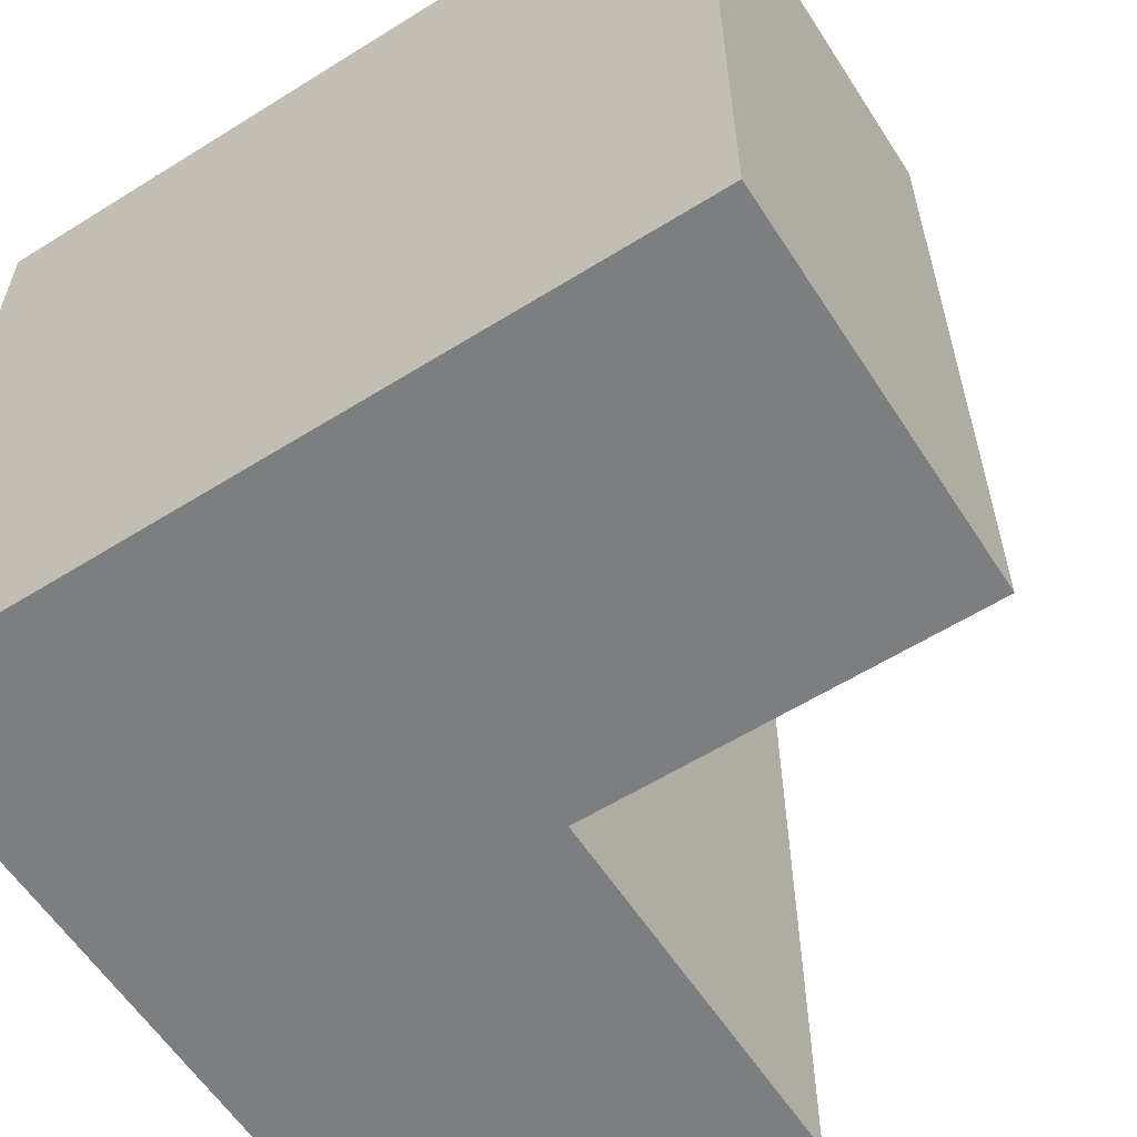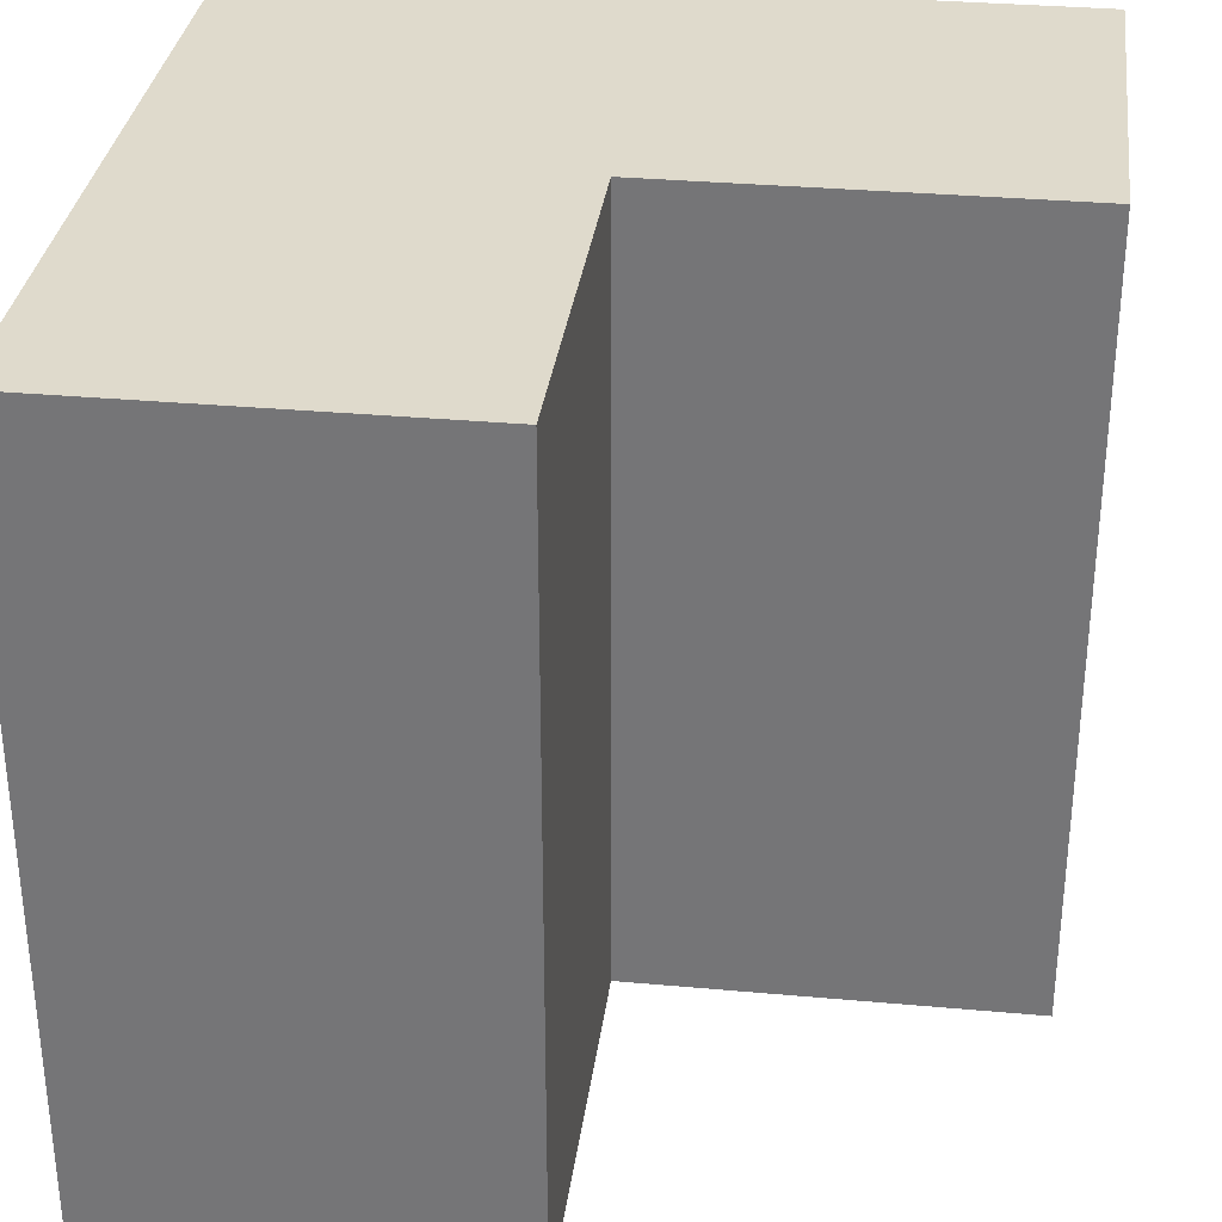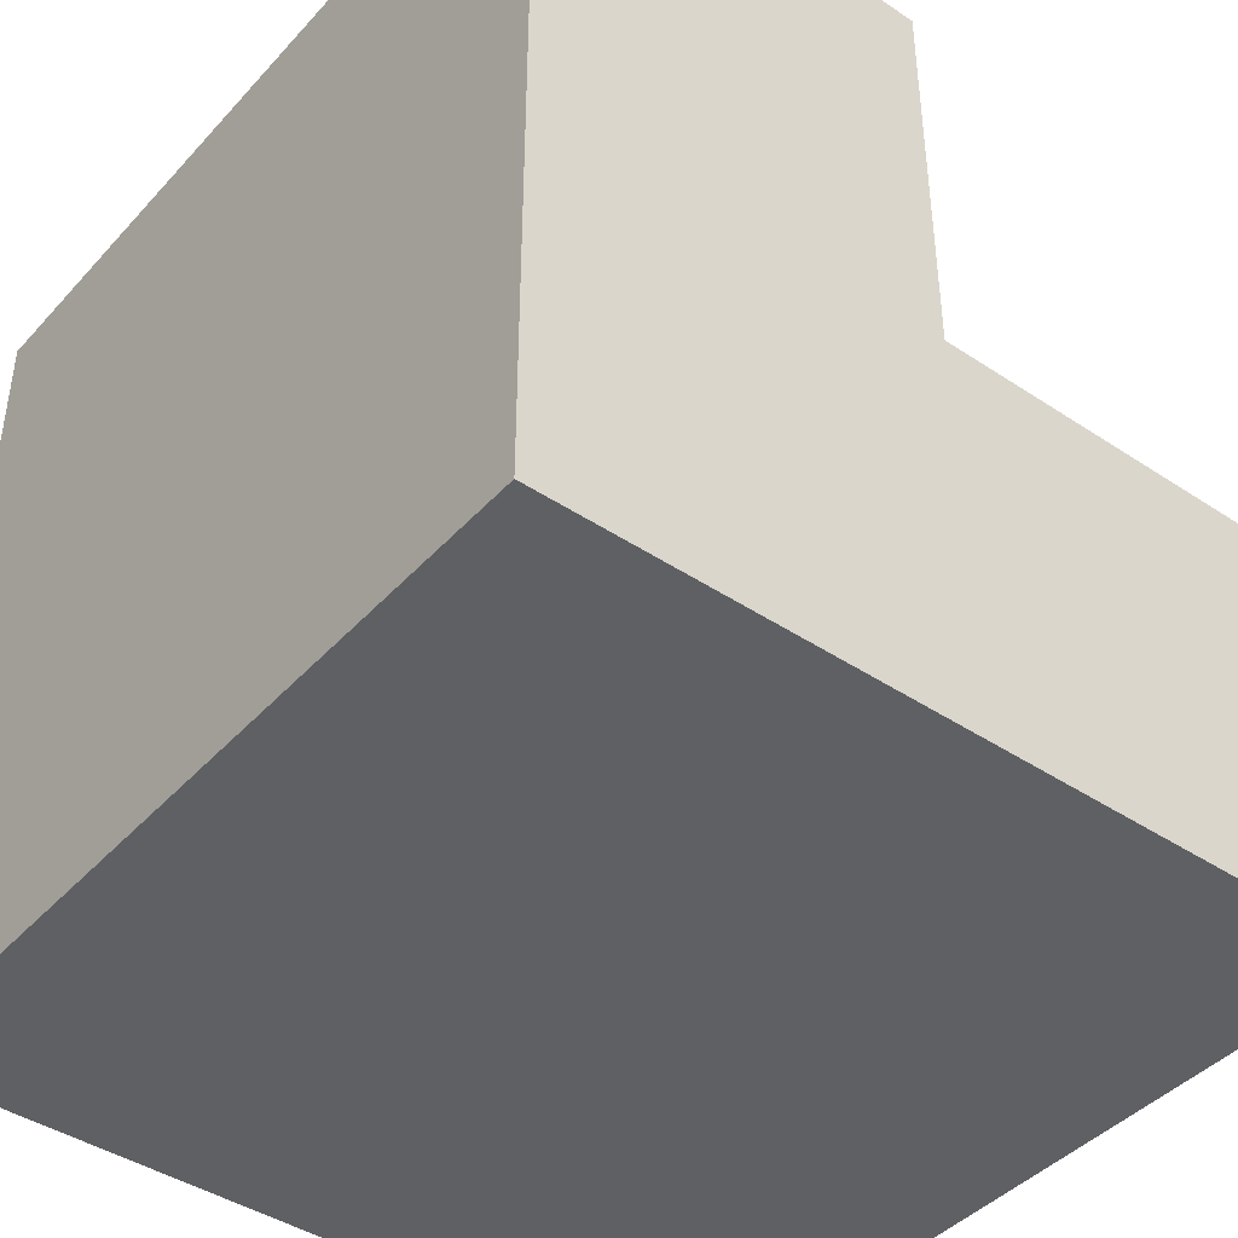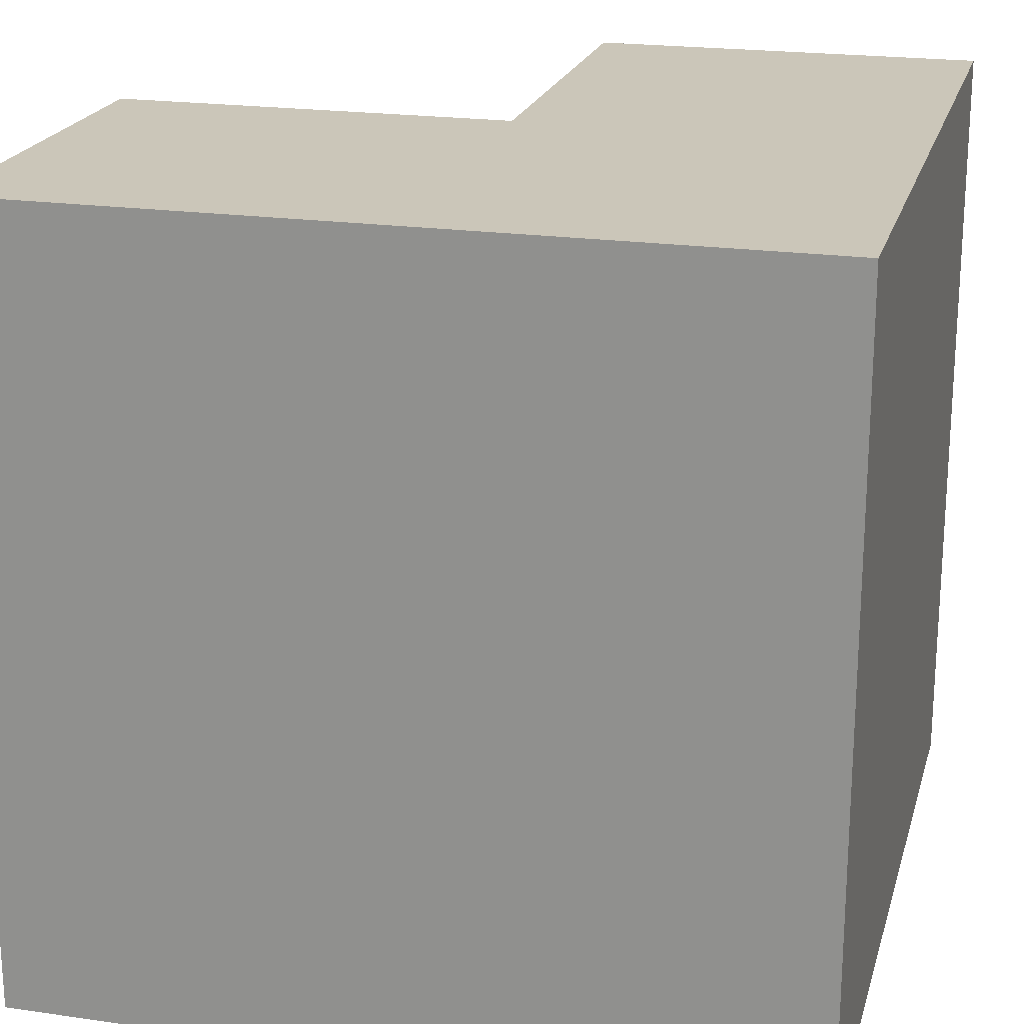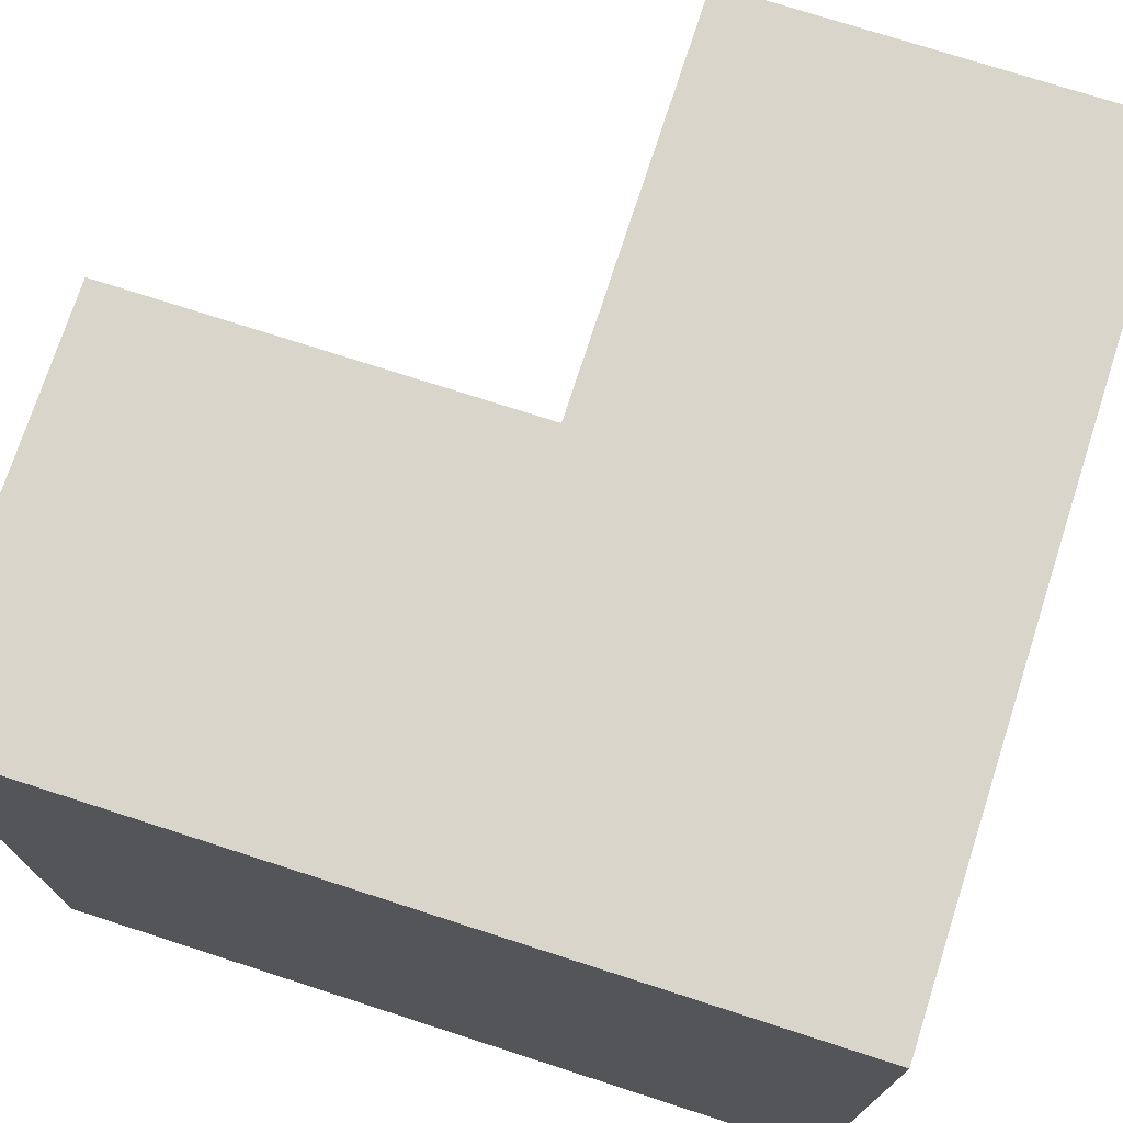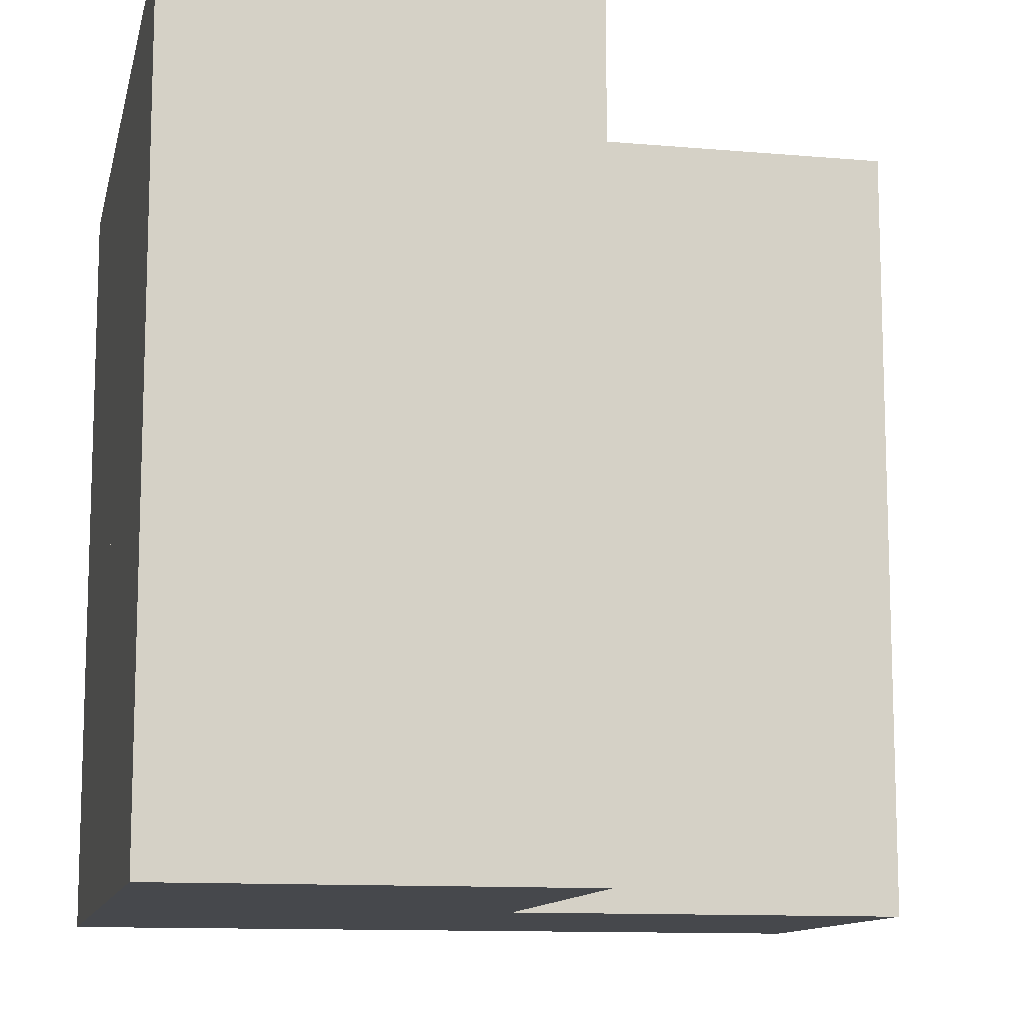
<metadata>
{"format":"obj","ext":"obj","renderer":"f3d","projection":"perspective","resolution":1024,"background":"white","views":[{"elev":-59.3,"azim":-57.3,"up":"+Y"},{"elev":32.4,"azim":7.2,"up":"+Y"},{"elev":-42.7,"azim":-38.4,"up":"+Z"},{"elev":21.0,"azim":-165.5,"up":"+Y"},{"elev":74.2,"azim":-162.1,"up":"+Y"},{"elev":-11.5,"azim":-12.1,"up":"+Y"}]}
</metadata>
<code>
o stairs_side
v 1.604 0 0.8
v 1.604 -0 0
v 1.604 1.6 0.8
v 1.604 1.6 -0
v 0.004286 0 0.8
v 0.004286 -0 0
v 0.004286 1.6 0.8
v 0.004286 1.6 -0
v 0.8043 0 1.6
v 0.8043 0 0.8
v 0.8043 1.6 1.6
v 0.8043 1.6 0.8
v 0.004286 0 1.6
v 0.004286 1.6 1.6
f 2 3 1
f 4 7 3
f 8 5 7
f 6 1 5
f 7 1 3
f 4 6 8
f 10 11 9
f 12 14 11
f 7 13 14
f 5 9 13
f 14 9 11
f 2 4 3
f 4 8 7
f 8 6 5
f 6 2 1
f 7 5 1
f 4 2 6
f 10 12 11
f 12 7 14
f 7 5 13
f 5 10 9
f 14 13 9

</code>
